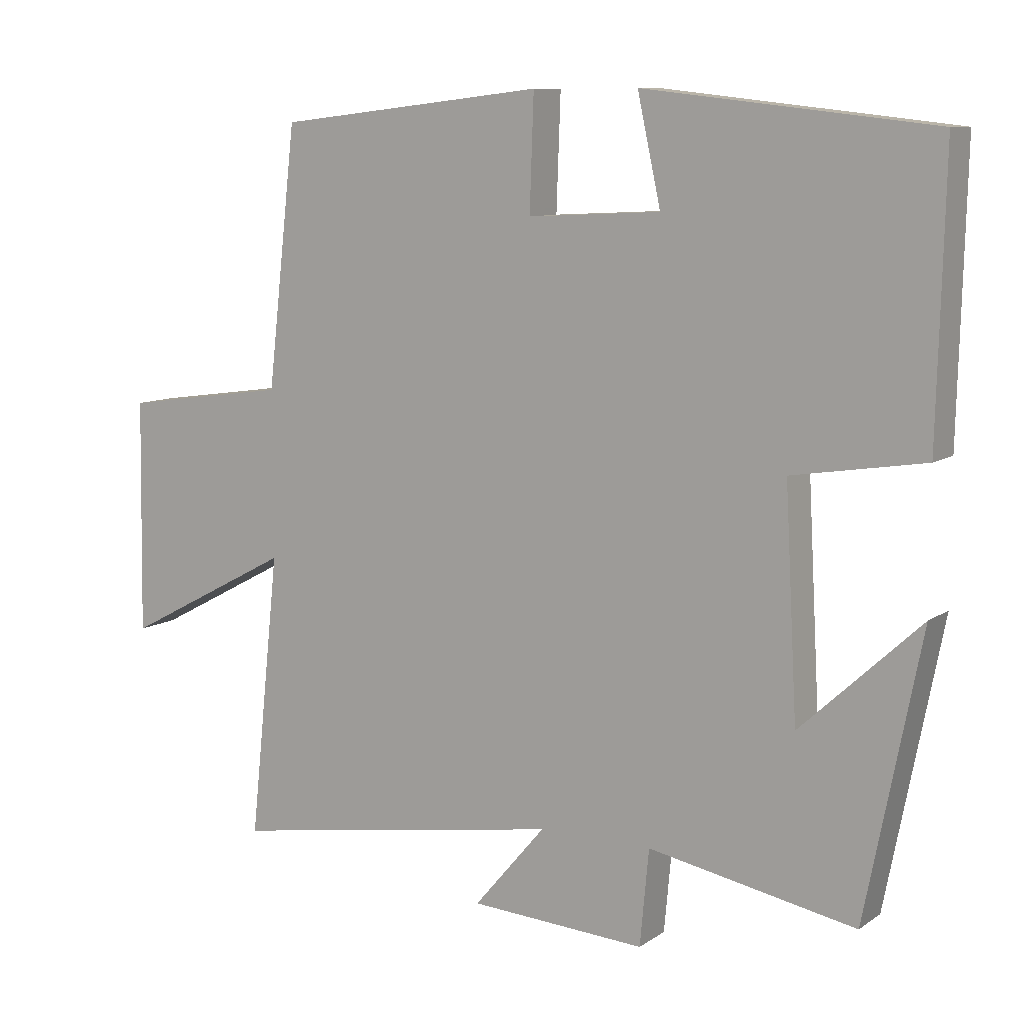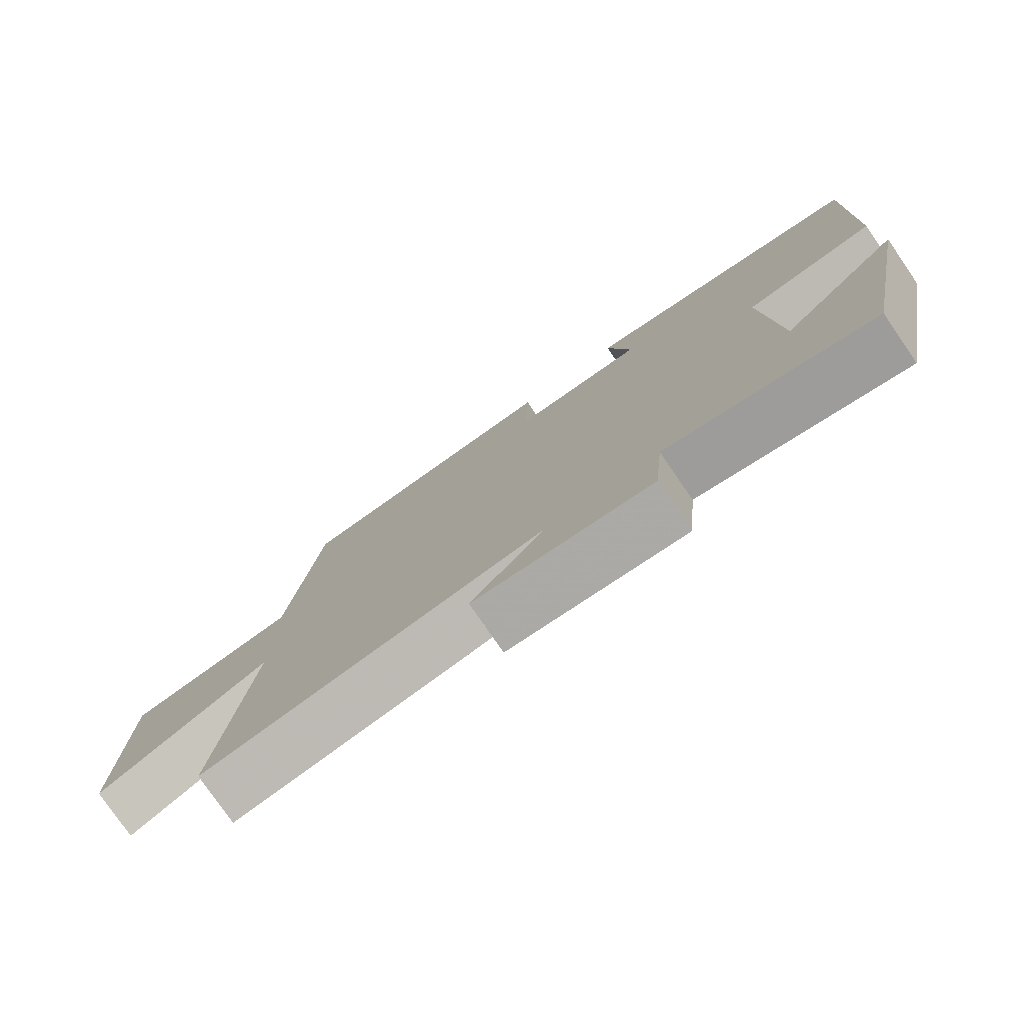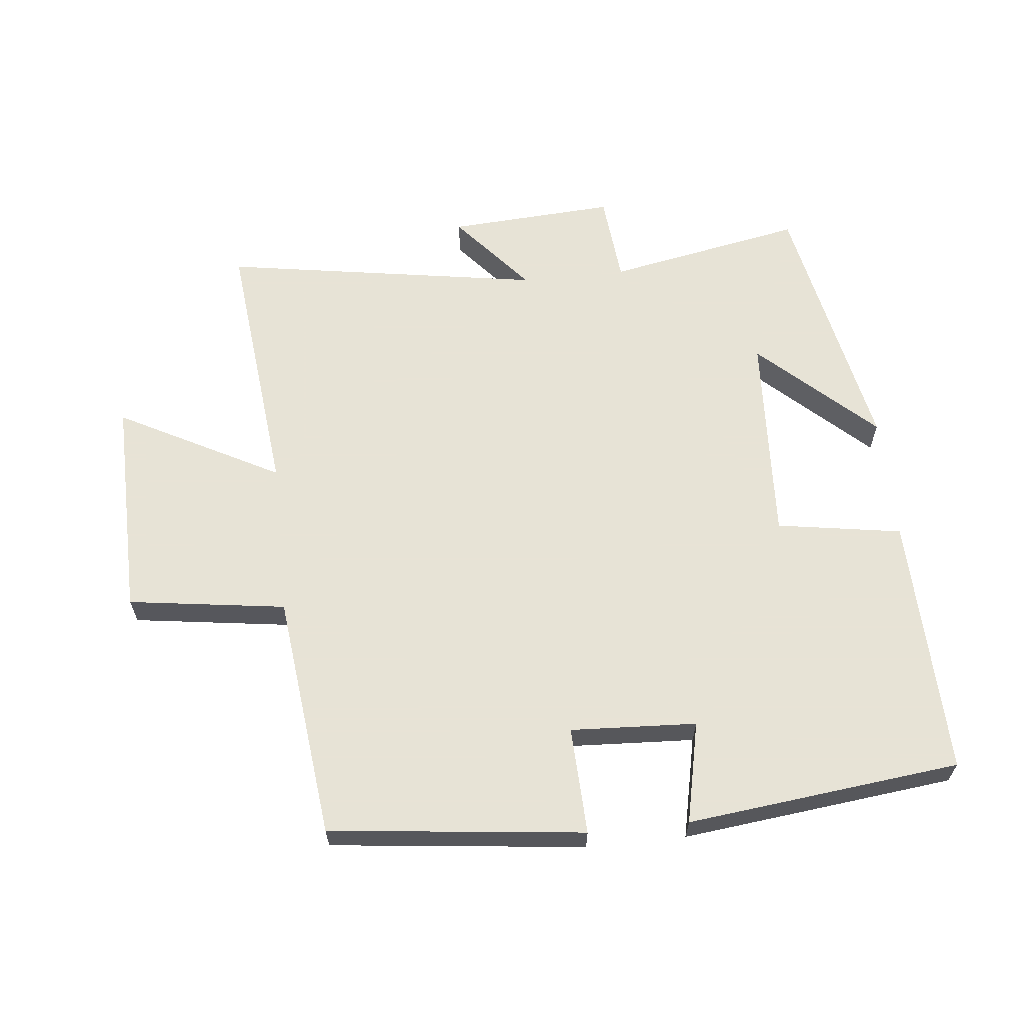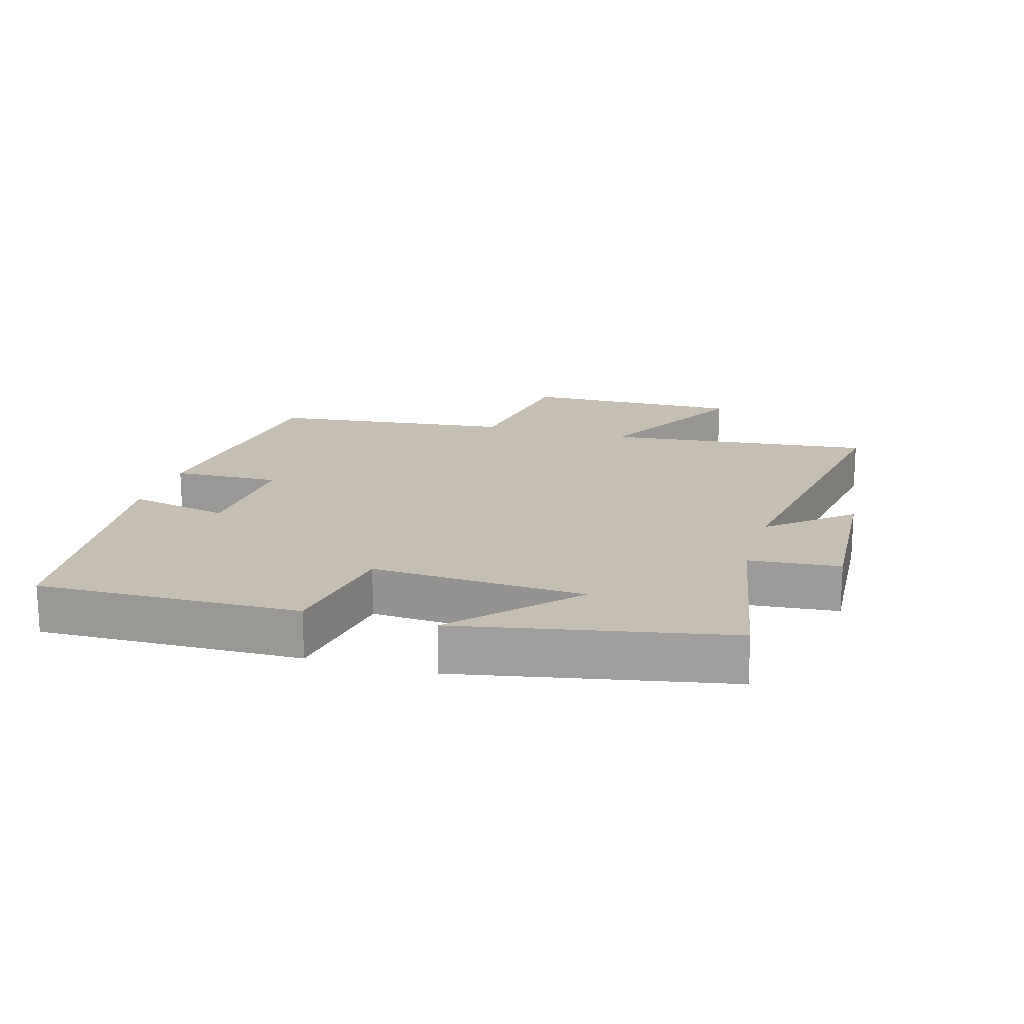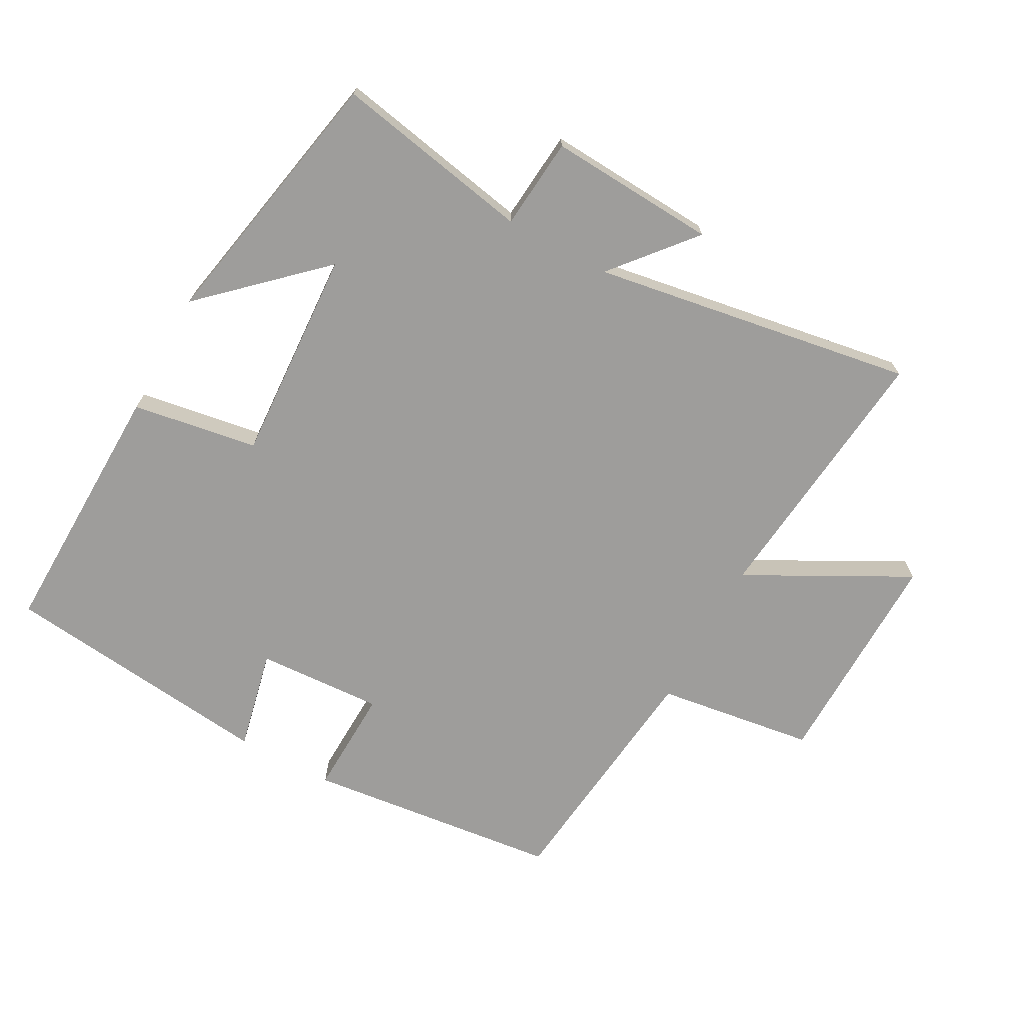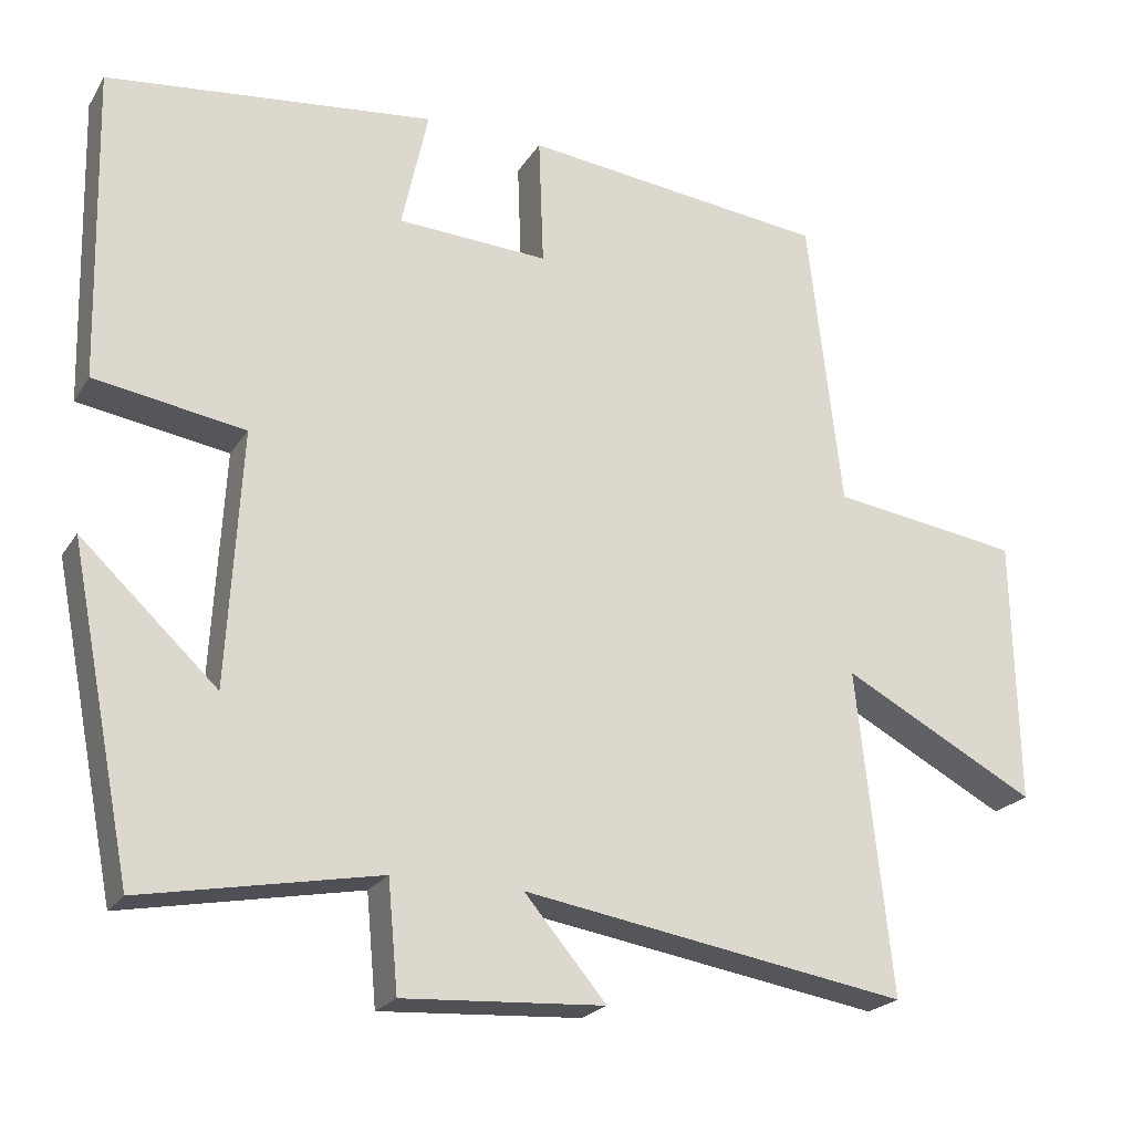
<metadata>
{"format":"obj","ext":"obj","renderer":"f3d","projection":"perspective","resolution":1024,"background":"white","views":[{"elev":9.4,"azim":31.3,"up":"+Z"},{"elev":-78.2,"azim":34.5,"up":"+Z"},{"elev":62.6,"azim":-6.0,"up":"+Y"},{"elev":17.6,"azim":106.3,"up":"+Y"},{"elev":-70.4,"azim":151.5,"up":"+Y"},{"elev":-22.4,"azim":155.9,"up":"+Z"}]}
</metadata>
<code>
v -0.544 0.07 -0.58
v -0.5 0.07 -0.165
v -0.749 0.07 -0.297
v -0.743 0.07 0.045
v -0.5 0.07 0.079
v -0.457 0.07 0.456
v -0.065 0.07 0.5
v -0.071 0.07 0.334
v 0.123 0.07 0.344
v 0.089 0.07 0.5
v 0.51 0.07 0.452
v 0.5 0.07 0.049
v 0.307 0.07 0.018
v 0.325 0.07 -0.31
v 0.5 0.07 -0.147
v 0.419 0.07 -0.558
v 0.116 0.07 -0.5
v 0.103 0.07 -0.64
v -0.155 0.07 -0.624
v -0.05 0.07 -0.5
v -0.544 0 -0.58
v -0.5 0 -0.165
v -0.749 0 -0.297
v -0.743 0 0.045
v -0.5 0 0.079
v -0.457 0 0.456
v -0.065 0 0.5
v -0.071 0 0.334
v 0.123 0 0.344
v 0.089 0 0.5
v 0.51 0 0.452
v 0.5 0 0.049
v 0.307 0 0.018
v 0.325 0 -0.31
v 0.5 0 -0.147
v 0.419 0 -0.558
v 0.116 0 -0.5
v 0.103 0 -0.64
v -0.155 0 -0.624
v -0.05 0 -0.5
f 17 18 19 20
f 14 15 16
f 14 16 17
f 13 14 17 20
f 9 10 11 12
f 8 9 12 13
f 5 6 7 8
f 5 8 13 20
f 2 3 4 5
f 20 1 2
f 2 5 20
f 40 39 38 37
f 36 35 34
f 37 36 34
f 40 37 34 33
f 32 31 30 29
f 33 32 29 28
f 28 27 26 25
f 40 33 28 25
f 25 24 23 22
f 22 21 40
f 40 25 22
f 1 21 22 2
f 2 22 23 3
f 3 23 24 4
f 4 24 25 5
f 5 25 26 6
f 6 26 27 7
f 7 27 28 8
f 8 28 29 9
f 9 29 30 10
f 10 30 31 11
f 11 31 32 12
f 12 32 33 13
f 13 33 34 14
f 14 34 35 15
f 15 35 36 16
f 16 36 37 17
f 17 37 38 18
f 18 38 39 19
f 19 39 40 20
f 20 40 21 1

</code>
